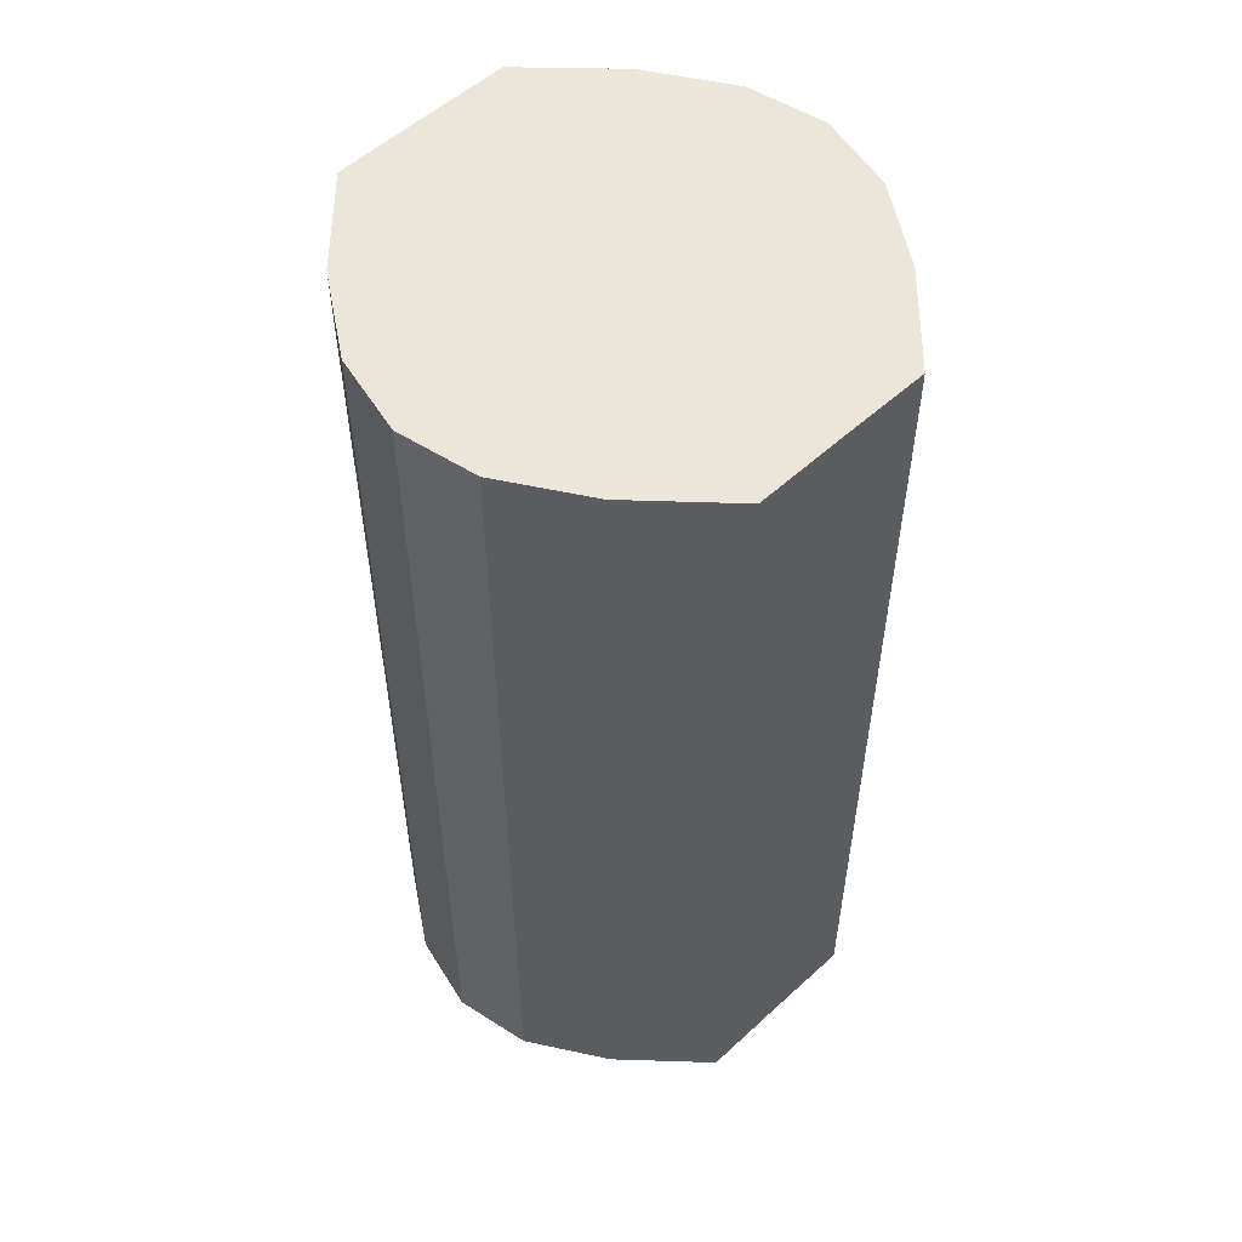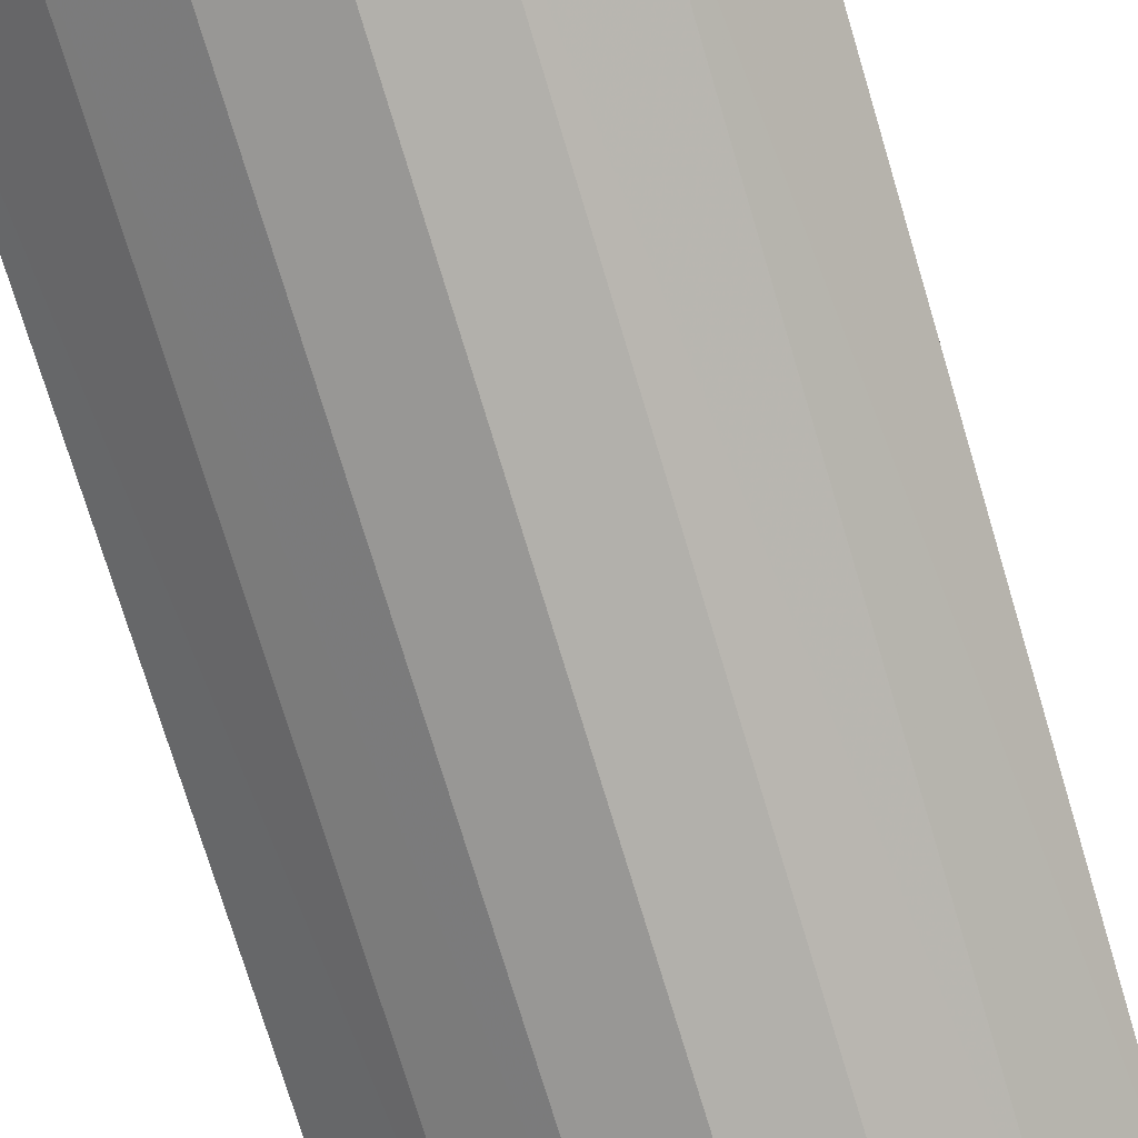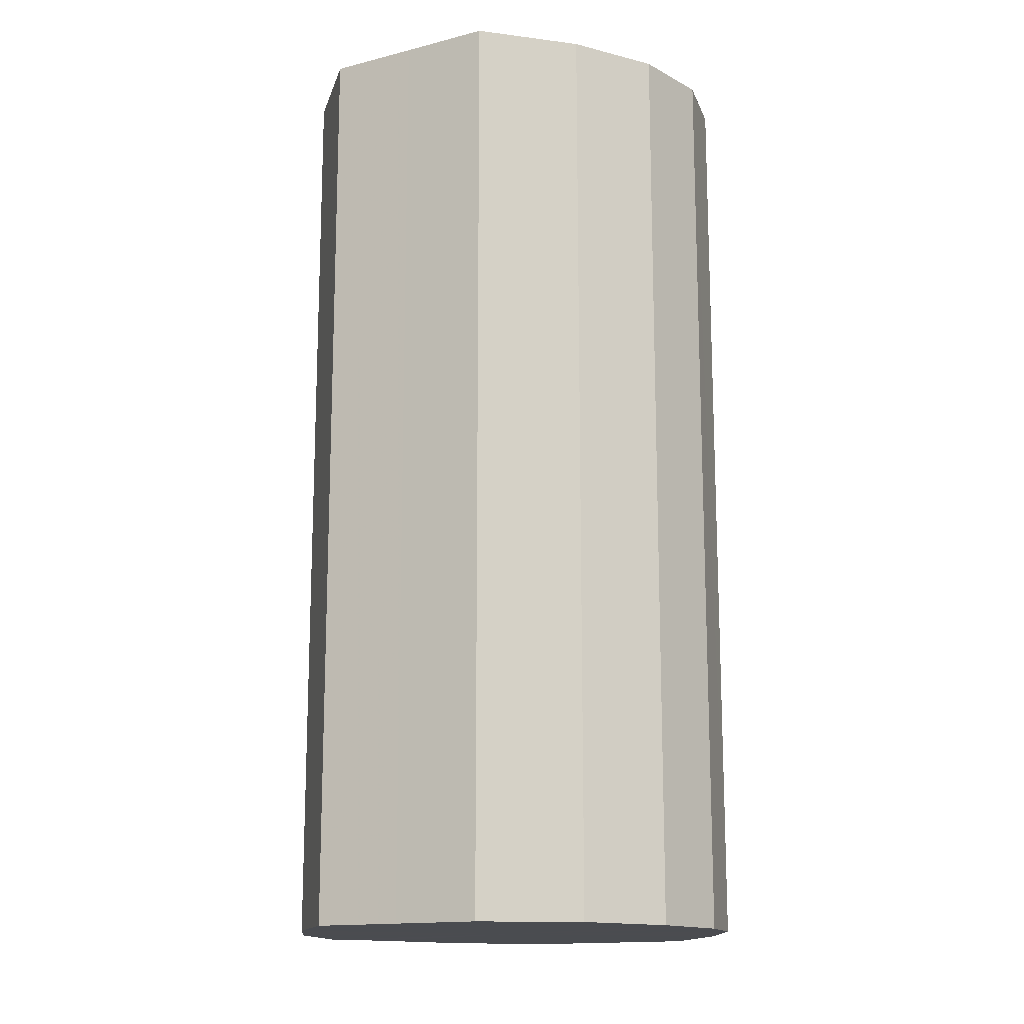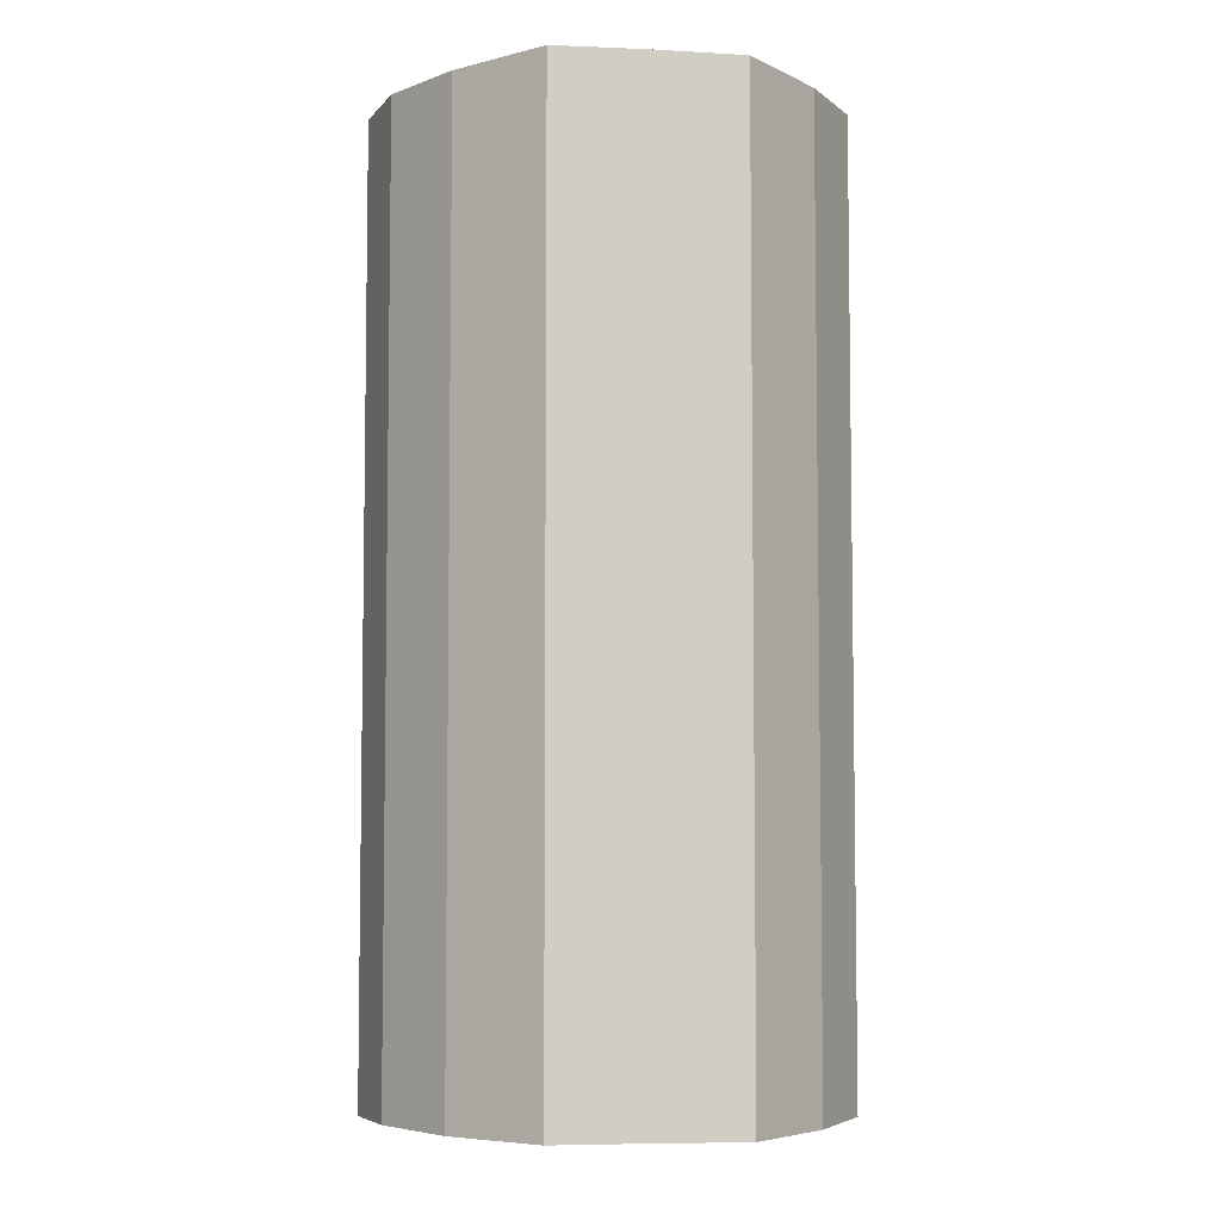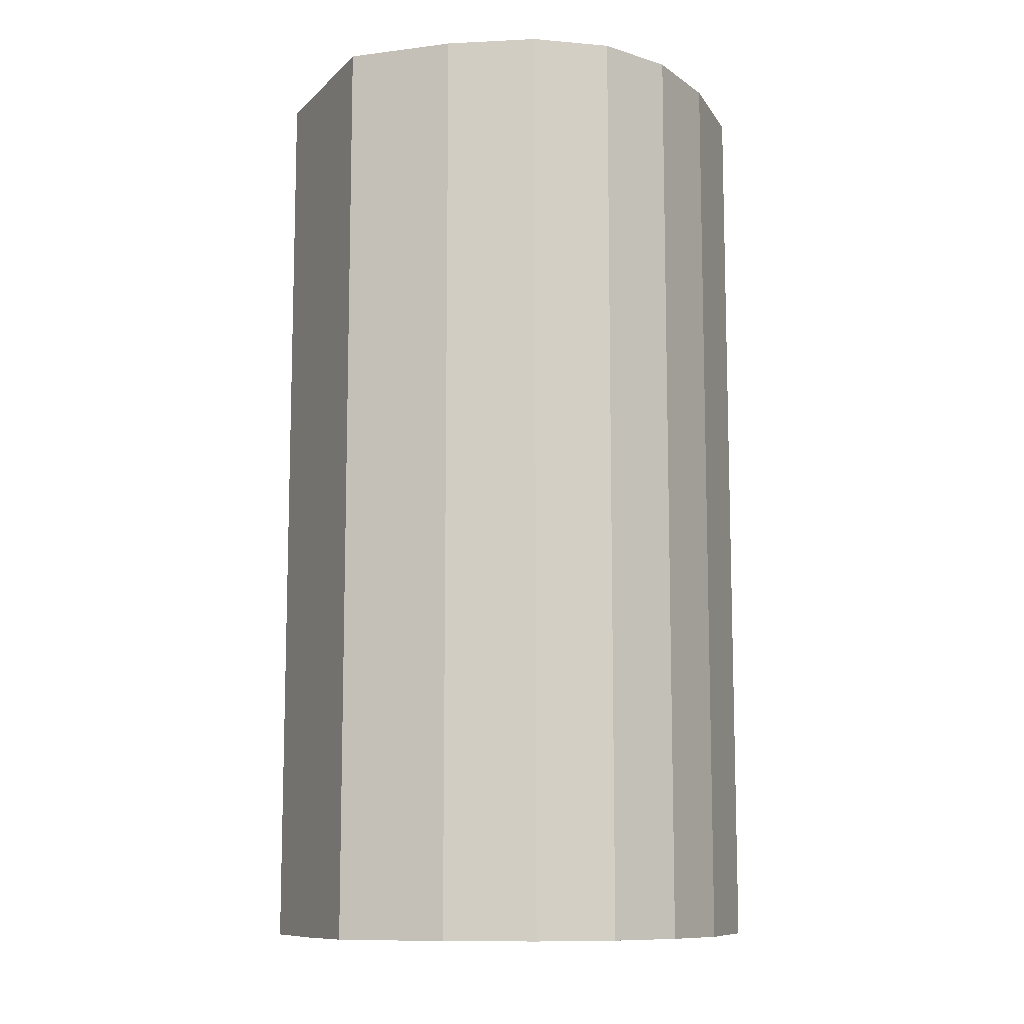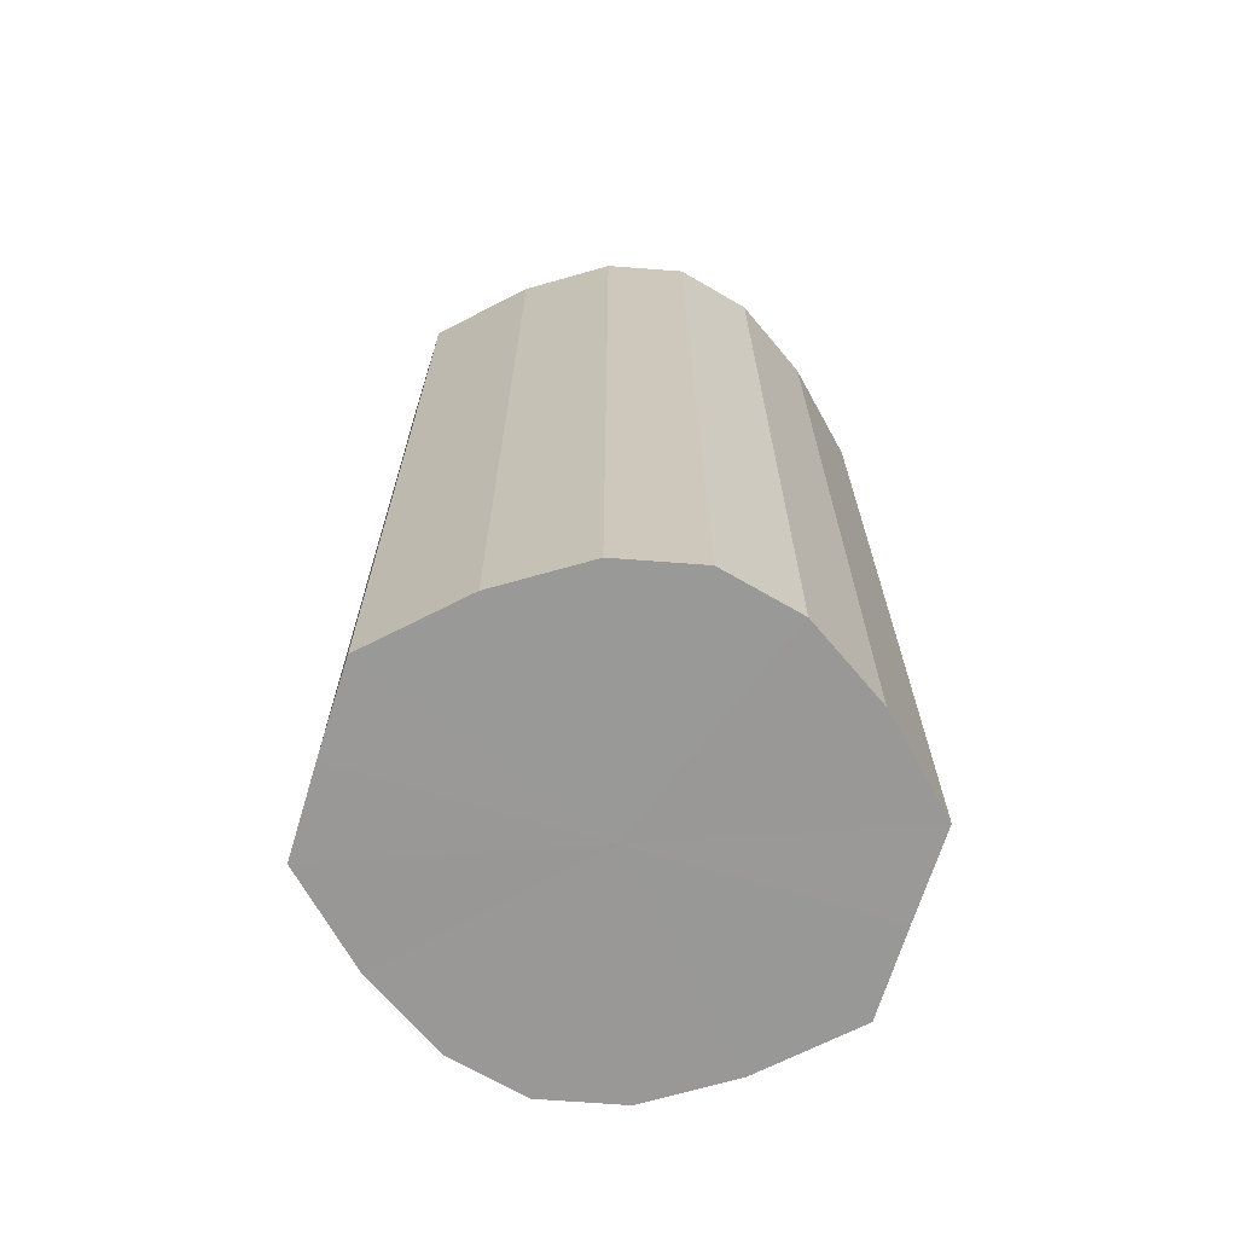
<metadata>
{"format":"obj","ext":"obj","renderer":"f3d","projection":"perspective","resolution":1024,"background":"white","views":[{"elev":54.6,"azim":46.1,"up":"+Y"},{"elev":-75.0,"azim":-163.2,"up":"+Z"},{"elev":-15.0,"azim":-61.0,"up":"+Y"},{"elev":-5.8,"azim":-98.2,"up":"+Y"},{"elev":-10.3,"azim":154.1,"up":"+Y"},{"elev":-68.7,"azim":-17.1,"up":"+Y"}]}
</metadata>
<code>
o 21198
v 2223 1873 7.813
v 2223 1873 7.825
v 2223 1873 7.813
v 2223 1873 7.835
v 2223 1873 7.825
v 2223 1873 7.802
v 2223 1873 7.802
v 2223 1873 7.841
v 2223 1873 7.835
v 2223 1873 7.792
v 2223 1873 7.792
v 2223 1873 7.843
v 2223 1873 7.841
v 2223 1873 7.786
v 2223 1873 7.786
v 2223 1873 7.841
v 2223 1873 7.843
v 2223 1873 7.783
v 2223 1873 7.783
v 2223 1873 7.835
v 2223 1873 7.841
v 2223 1873 7.786
v 2223 1873 7.786
v 2223 1873 7.825
v 2223 1873 7.835
v 2223 1873 7.792
v 2223 1873 7.792
v 2223 1873 7.813
v 2223 1873 7.825
v 2223 1873 7.802
v 2223 1873 7.802
v 2223 1873 7.813
v 2223 1873 7.813
v 2223 1873 7.825
v 2223 1873 7.825
v 2223 1873 7.835
v 2223 1873 7.835
v 2223 1873 7.802
v 2223 1873 7.813
v 2223 1873 7.792
v 2223 1873 7.802
v 2223 1873 7.841
v 2223 1873 7.841
v 2223 1873 7.786
v 2223 1873 7.792
v 2223 1873 7.783
v 2223 1873 7.786
v 2223 1873 7.843
v 2223 1873 7.843
v 2223 1873 7.786
v 2223 1873 7.783
v 2223 1873 7.792
v 2223 1873 7.786
v 2223 1873 7.841
v 2223 1873 7.841
v 2223 1873 7.802
v 2223 1873 7.792
v 2223 1873 7.813
v 2223 1873 7.802
v 2223 1873 7.835
v 2223 1873 7.835
v 2223 1873 7.825
v 2223 1873 7.813
v 2223 1873 7.825
v 2223 1873 7.813
v 2223 1873 7.825
v 2223 1873 7.813
v 2223 1873 7.835
v 2223 1873 7.802
v 2223 1873 7.841
v 2223 1873 7.792
v 2223 1873 7.843
v 2223 1873 7.786
v 2223 1873 7.841
v 2223 1873 7.783
v 2223 1873 7.835
v 2223 1873 7.786
v 2223 1873 7.825
v 2223 1873 7.792
v 2223 1873 7.813
v 2223 1873 7.802
v 2223 1873 7.813
v 2223 1873 7.813
v 2223 1873 7.825
v 2223 1873 7.802
v 2223 1873 7.835
v 2223 1873 7.792
v 2223 1873 7.841
v 2223 1873 7.786
v 2223 1873 7.843
v 2223 1873 7.783
v 2223 1873 7.841
v 2223 1873 7.786
v 2223 1873 7.835
v 2223 1873 7.792
v 2223 1873 7.825
v 2223 1873 7.802
v 2223 1873 7.813
f 1 2 3
f 2 4 5
f 6 1 7
f 4 8 9
f 10 6 11
f 8 12 13
f 14 10 15
f 12 16 17
f 18 14 19
f 16 20 21
f 22 18 23
f 20 24 25
f 26 22 27
f 24 28 29
f 30 26 31
f 28 30 32
f 33 34 35
f 35 36 37
f 38 39 33
f 40 41 38
f 37 42 43
f 44 45 40
f 46 47 44
f 43 48 49
f 50 51 46
f 52 53 50
f 49 54 55
f 56 57 52
f 58 59 56
f 55 60 61
f 62 63 58
f 61 64 62
f 65 66 67
f 65 68 66
f 65 67 69
f 65 70 68
f 65 69 71
f 65 72 70
f 65 71 73
f 65 74 72
f 65 73 75
f 65 76 74
f 65 75 77
f 65 78 76
f 65 77 79
f 65 80 78
f 65 79 81
f 65 81 80
f 82 83 84
f 82 85 83
f 82 84 86
f 82 87 85
f 82 86 88
f 82 89 87
f 82 88 90
f 82 91 89
f 82 90 92
f 82 93 91
f 82 92 94
f 82 95 93
f 82 94 96
f 82 97 95
f 82 96 98
f 82 98 97

</code>
